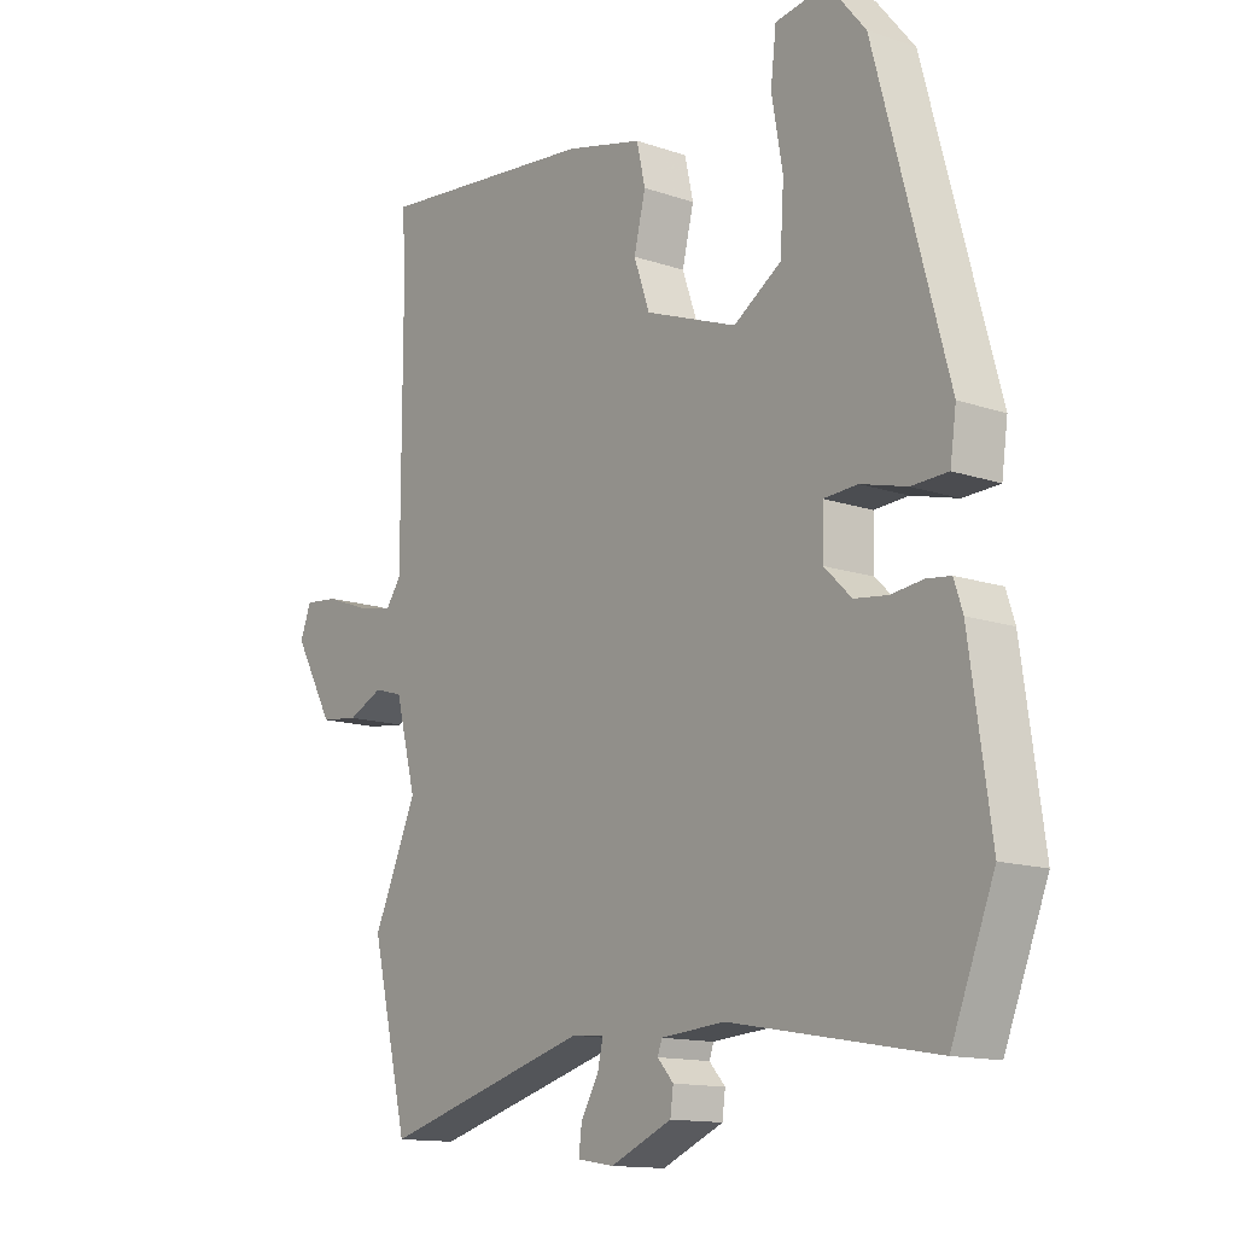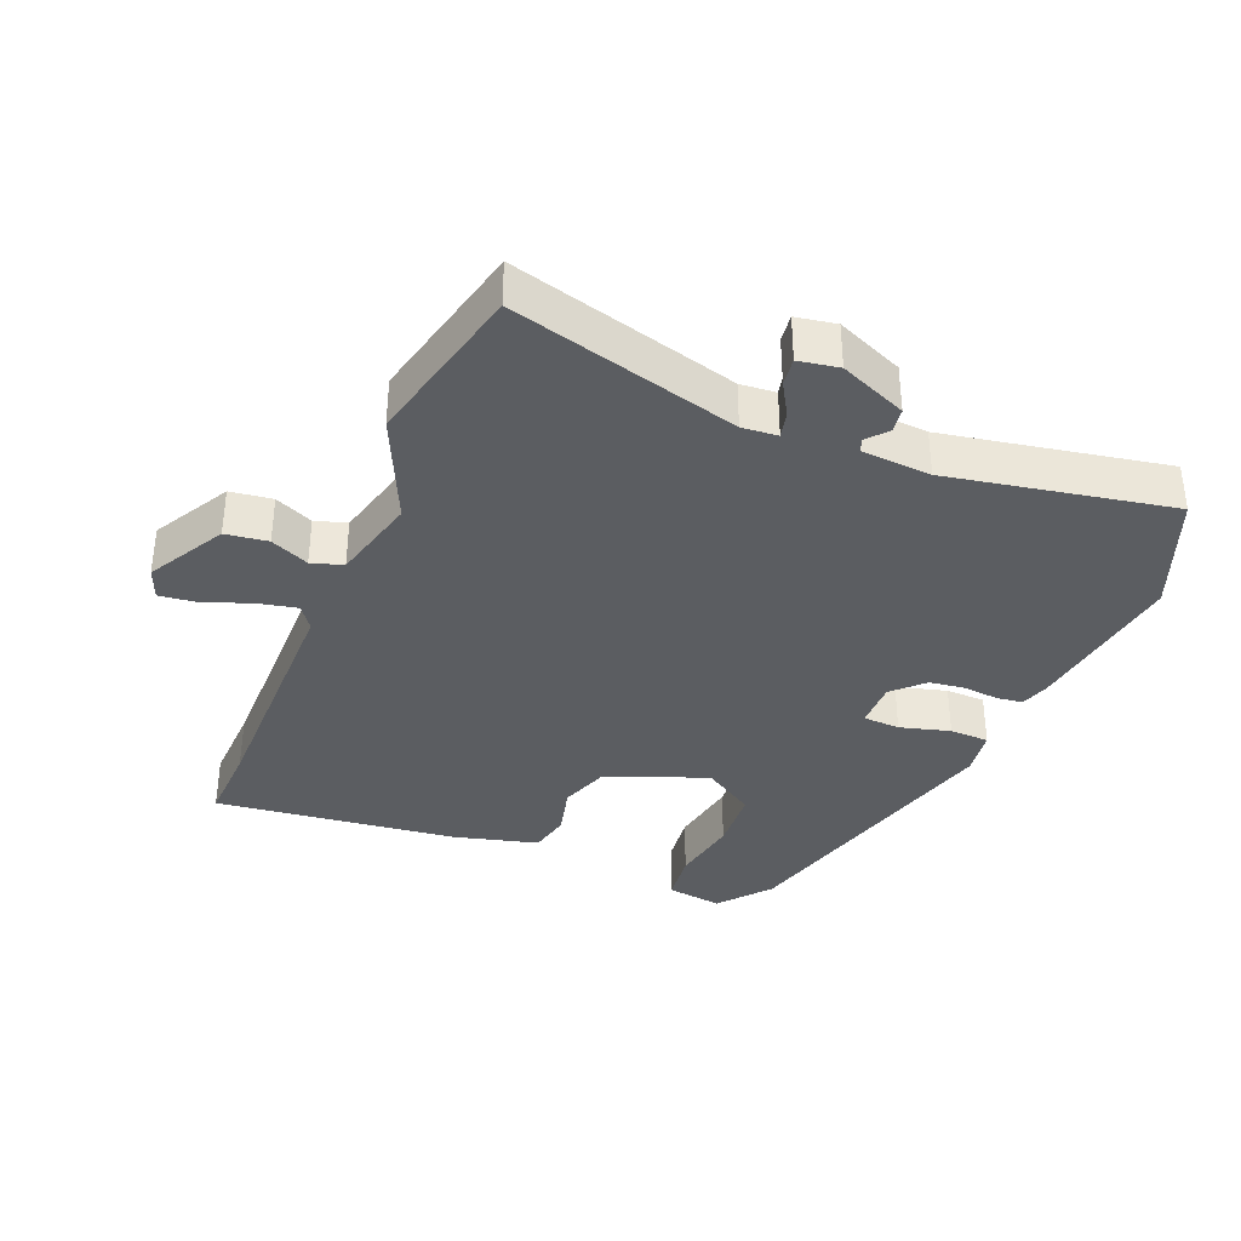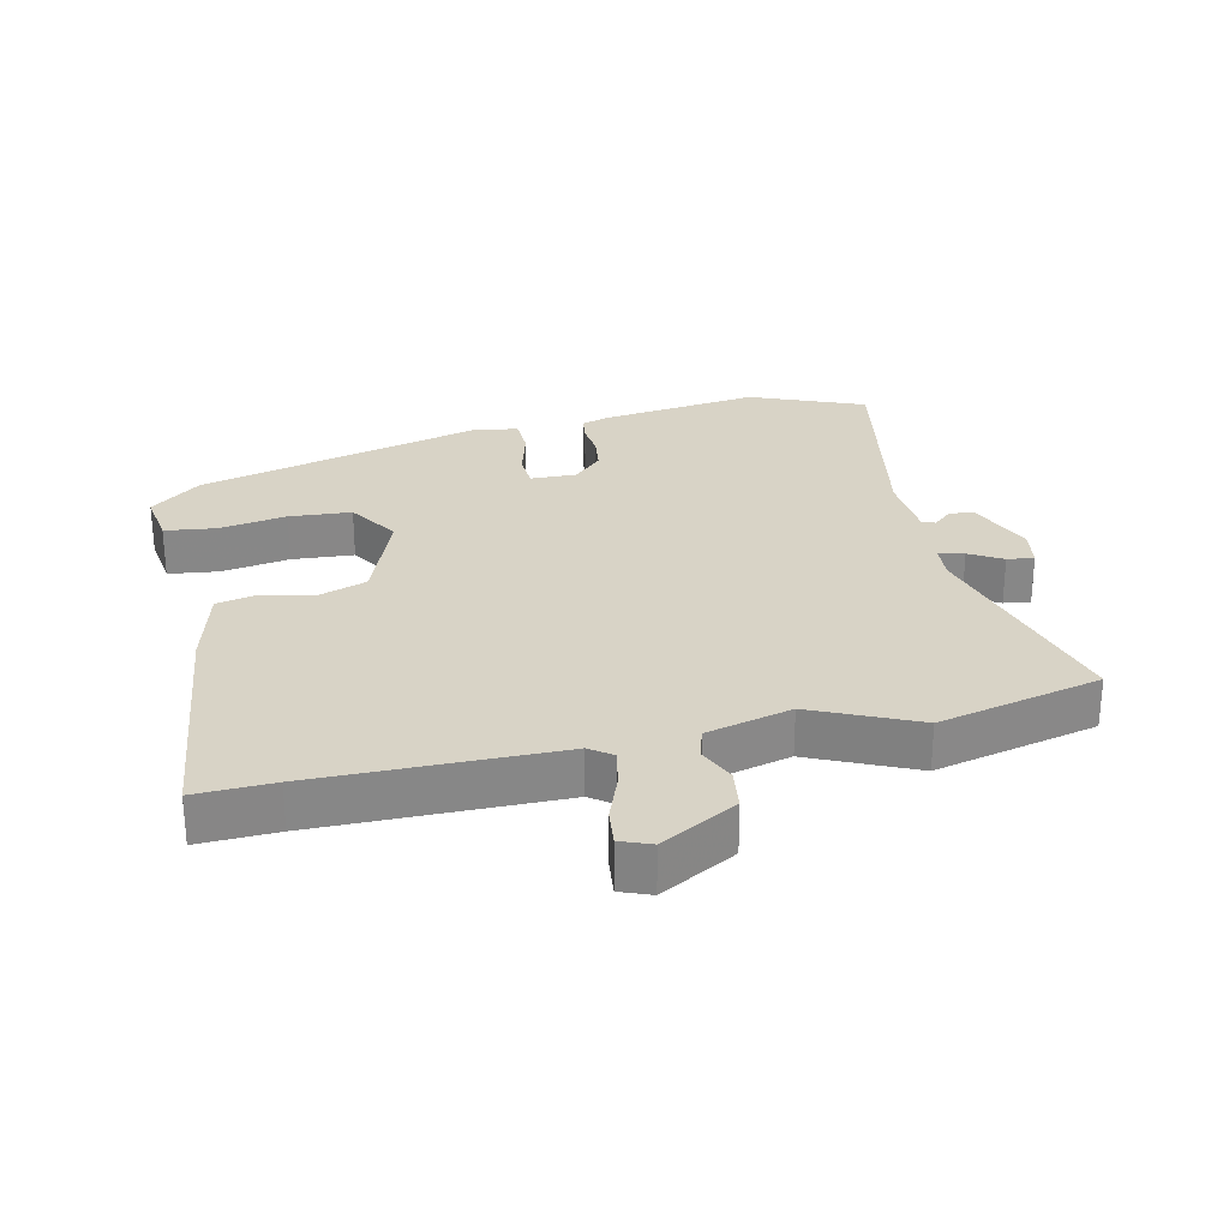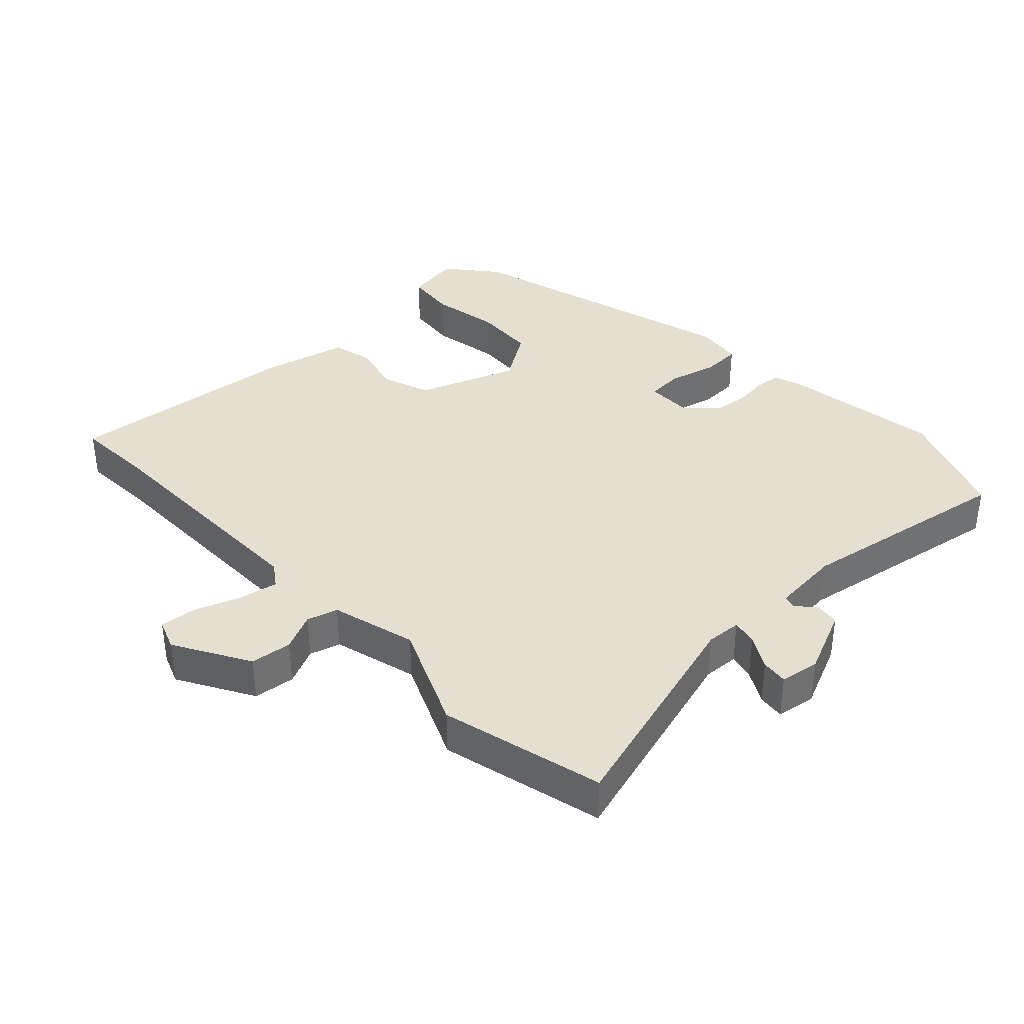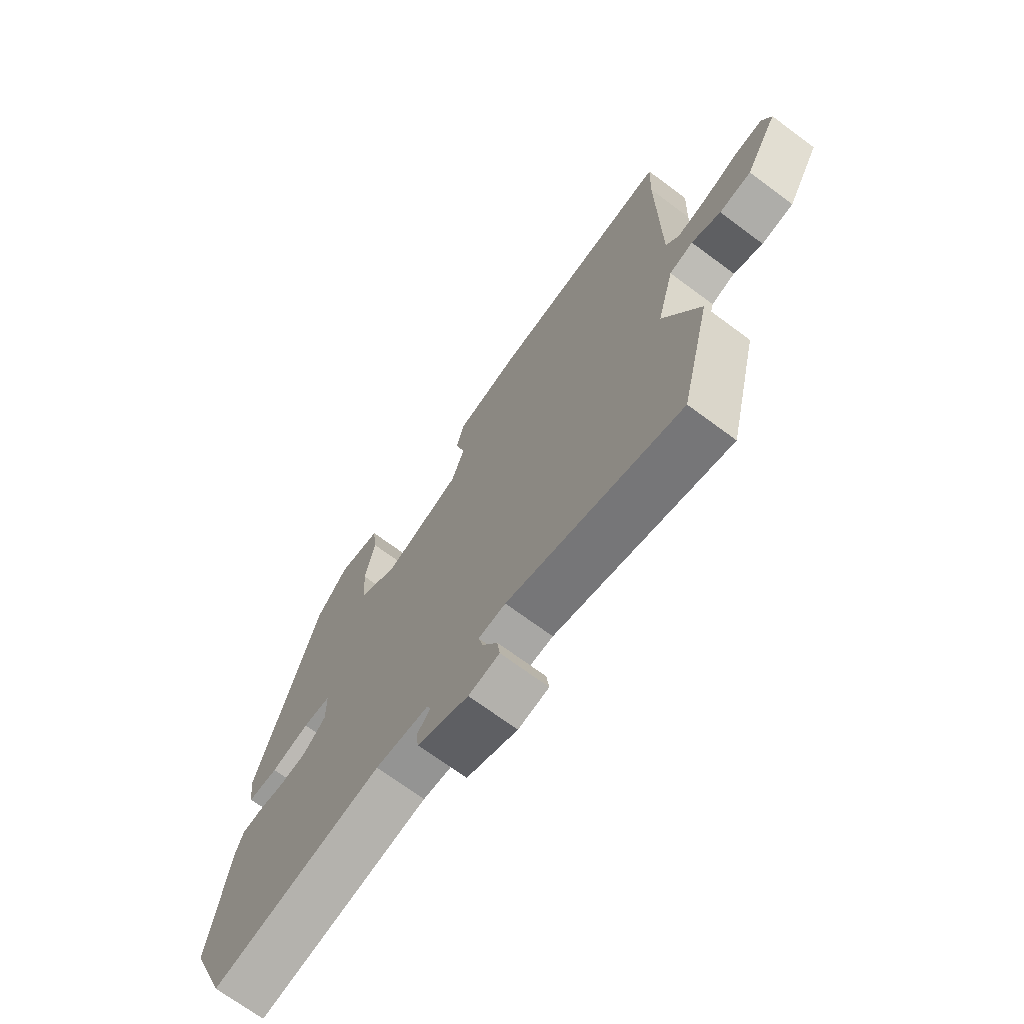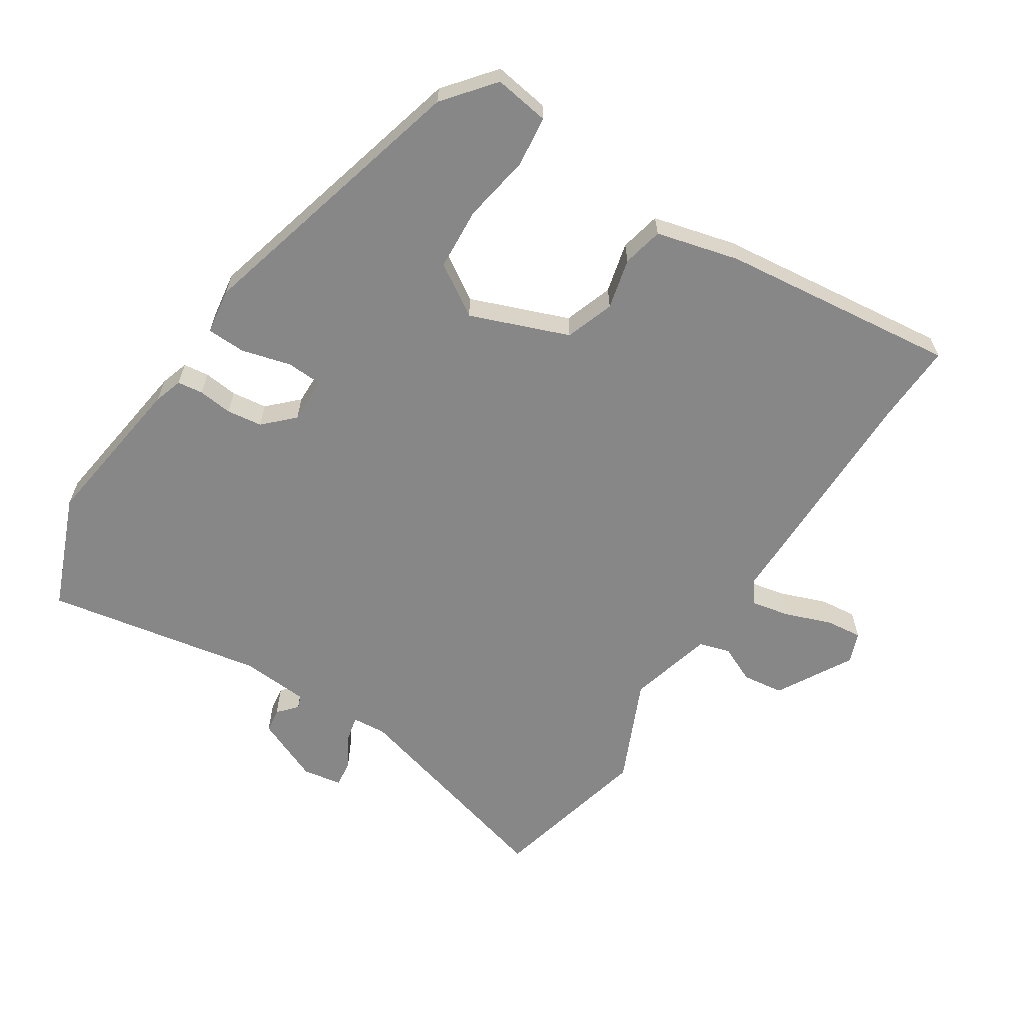
<metadata>
{"format":"obj","ext":"obj","renderer":"f3d","projection":"perspective","resolution":1024,"background":"white","views":[{"elev":-13.7,"azim":-127.3,"up":"+Z"},{"elev":-36.0,"azim":158.0,"up":"+Y"},{"elev":27.8,"azim":77.7,"up":"+Y"},{"elev":37.5,"azim":136.1,"up":"+Y"},{"elev":-70.9,"azim":53.5,"up":"+Z"},{"elev":-62.3,"azim":-32.7,"up":"+Y"}]}
</metadata>
<code>
v 0.502 0.07 0.55
v 0.497 0.07 0.431
v 0.497 0.07 0.062
v 0.522 0.07 0.027
v 0.581 0.07 0.039
v 0.651 0.07 0.065
v 0.707 0.07 0.071
v 0.725 0.07 0.024
v 0.66 0.07 -0.091
v 0.597 0.07 -0.099
v 0.54 0.07 -0.073
v 0.493 0.07 -0.087
v 0.459 0.07 -0.217
v 0.53 0.07 -0.376
v 0.47 0.07 -0.625
v 0.131 0.07 -0.531
v 0.078 0.07 -0.535
v 0.087 0.07 -0.574
v 0.116 0.07 -0.624
v 0.121 0.07 -0.665
v 0.061 0.07 -0.675
v -0.039 0.07 -0.632
v -0.044 0.07 -0.595
v -0.018 0.07 -0.566
v -0.025 0.07 -0.546
v -0.129 0.07 -0.538
v -0.461 0.07 -0.598
v -0.531 0.07 -0.423
v -0.497 0.07 -0.181
v -0.483 0.07 -0.138
v -0.444 0.07 -0.133
v -0.392 0.07 -0.139
v -0.338 0.07 -0.132
v -0.294 0.07 -0.089
v -0.295 0.07 -0.018
v -0.35 0.07 -0.015
v -0.425 0.07 -0.035
v -0.484 0.07 -0.033
v -0.494 0.07 0.037
v -0.377 0.07 0.471
v -0.315 0.07 0.547
v -0.231 0.07 0.534
v -0.222 0.07 0.457
v -0.24 0.07 0.353
v -0.234 0.07 0.258
v -0.156 0.07 0.208
v -0.006 0.07 0.265
v 0.02 0.07 0.339
v 0.001 0.07 0.416
v 0.015 0.07 0.478
v 0.141 0.07 0.51
v 0.502 0 0.55
v 0.497 0 0.431
v 0.497 0 0.062
v 0.522 0 0.027
v 0.581 0 0.039
v 0.651 0 0.065
v 0.707 0 0.071
v 0.725 0 0.024
v 0.66 0 -0.091
v 0.597 0 -0.099
v 0.54 0 -0.073
v 0.493 0 -0.087
v 0.459 0 -0.217
v 0.53 0 -0.376
v 0.47 0 -0.625
v 0.131 0 -0.531
v 0.078 0 -0.535
v 0.087 0 -0.574
v 0.116 0 -0.624
v 0.121 0 -0.665
v 0.061 0 -0.675
v -0.039 0 -0.632
v -0.044 0 -0.595
v -0.018 0 -0.566
v -0.025 0 -0.546
v -0.129 0 -0.538
v -0.461 0 -0.598
v -0.531 0 -0.423
v -0.497 0 -0.181
v -0.483 0 -0.138
v -0.444 0 -0.133
v -0.392 0 -0.139
v -0.338 0 -0.132
v -0.294 0 -0.089
v -0.295 0 -0.018
v -0.35 0 -0.015
v -0.425 0 -0.035
v -0.484 0 -0.033
v -0.494 0 0.037
v -0.377 0 0.471
v -0.315 0 0.547
v -0.231 0 0.534
v -0.222 0 0.457
v -0.24 0 0.353
v -0.234 0 0.258
v -0.156 0 0.208
v -0.006 0 0.265
v 0.02 0 0.339
v 0.001 0 0.416
v 0.015 0 0.478
v 0.141 0 0.51
f 51 1 2
f 50 51 2
f 49 50 2
f 48 49 2
f 47 48 2 3
f 46 47 3 4
f 42 43 44
f 41 42 44
f 40 41 44
f 39 40 44
f 38 39 44
f 37 38 44
f 36 37 44
f 35 36 44 45
f 34 35 45 46
f 30 31 32
f 29 30 32
f 28 29 32
f 27 28 32
f 26 27 32
f 25 26 32 33
f 22 23 24
f 21 22 24
f 20 21 24
f 19 20 24
f 18 19 24
f 17 18 24 25
f 13 14 15 16
f 12 13 16 17
f 9 10 11
f 8 9 11
f 7 8 11
f 6 7 11
f 5 6 11
f 4 5 11 12
f 12 17 25
f 4 12 25
f 46 4 25
f 34 46 25
f 25 33 34
f 53 52 102
f 53 102 101
f 53 101 100
f 53 100 99
f 54 53 99 98
f 55 54 98 97
f 95 94 93
f 95 93 92
f 95 92 91
f 95 91 90
f 95 90 89
f 95 89 88
f 95 88 87
f 96 95 87 86
f 97 96 86 85
f 83 82 81
f 83 81 80
f 83 80 79
f 83 79 78
f 83 78 77
f 84 83 77 76
f 75 74 73
f 75 73 72
f 75 72 71
f 75 71 70
f 75 70 69
f 76 75 69 68
f 67 66 65 64
f 68 67 64 63
f 62 61 60
f 62 60 59
f 62 59 58
f 62 58 57
f 62 57 56
f 63 62 56 55
f 76 68 63
f 76 63 55
f 76 55 97
f 76 97 85
f 85 84 76
f 1 52 53 2
f 2 53 54 3
f 3 54 55 4
f 4 55 56 5
f 5 56 57 6
f 6 57 58 7
f 7 58 59 8
f 8 59 60 9
f 9 60 61 10
f 10 61 62 11
f 11 62 63 12
f 12 63 64 13
f 13 64 65 14
f 14 65 66 15
f 15 66 67 16
f 16 67 68 17
f 17 68 69 18
f 18 69 70 19
f 19 70 71 20
f 20 71 72 21
f 21 72 73 22
f 22 73 74 23
f 23 74 75 24
f 24 75 76 25
f 25 76 77 26
f 26 77 78 27
f 27 78 79 28
f 28 79 80 29
f 29 80 81 30
f 30 81 82 31
f 31 82 83 32
f 32 83 84 33
f 33 84 85 34
f 34 85 86 35
f 35 86 87 36
f 36 87 88 37
f 37 88 89 38
f 38 89 90 39
f 39 90 91 40
f 40 91 92 41
f 41 92 93 42
f 42 93 94 43
f 43 94 95 44
f 44 95 96 45
f 45 96 97 46
f 46 97 98 47
f 47 98 99 48
f 48 99 100 49
f 49 100 101 50
f 50 101 102 51
f 51 102 52 1

</code>
